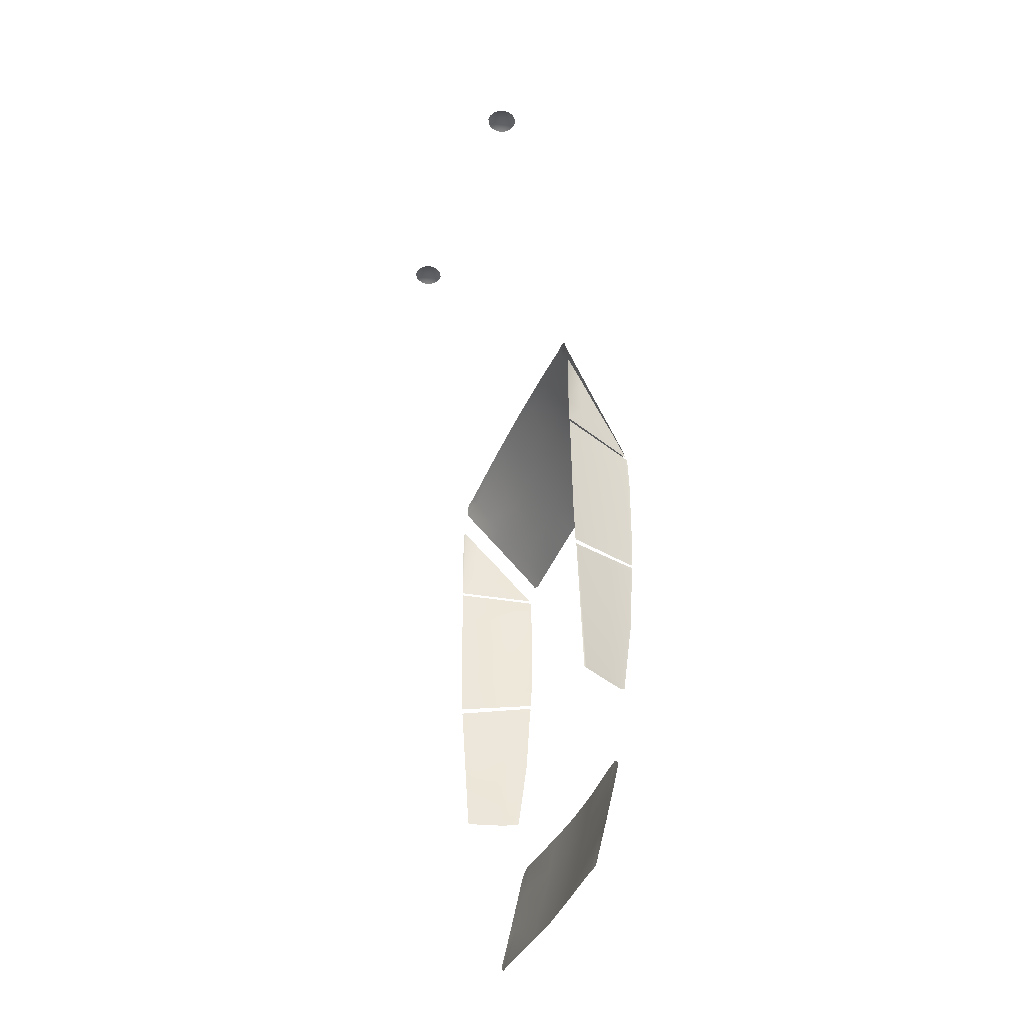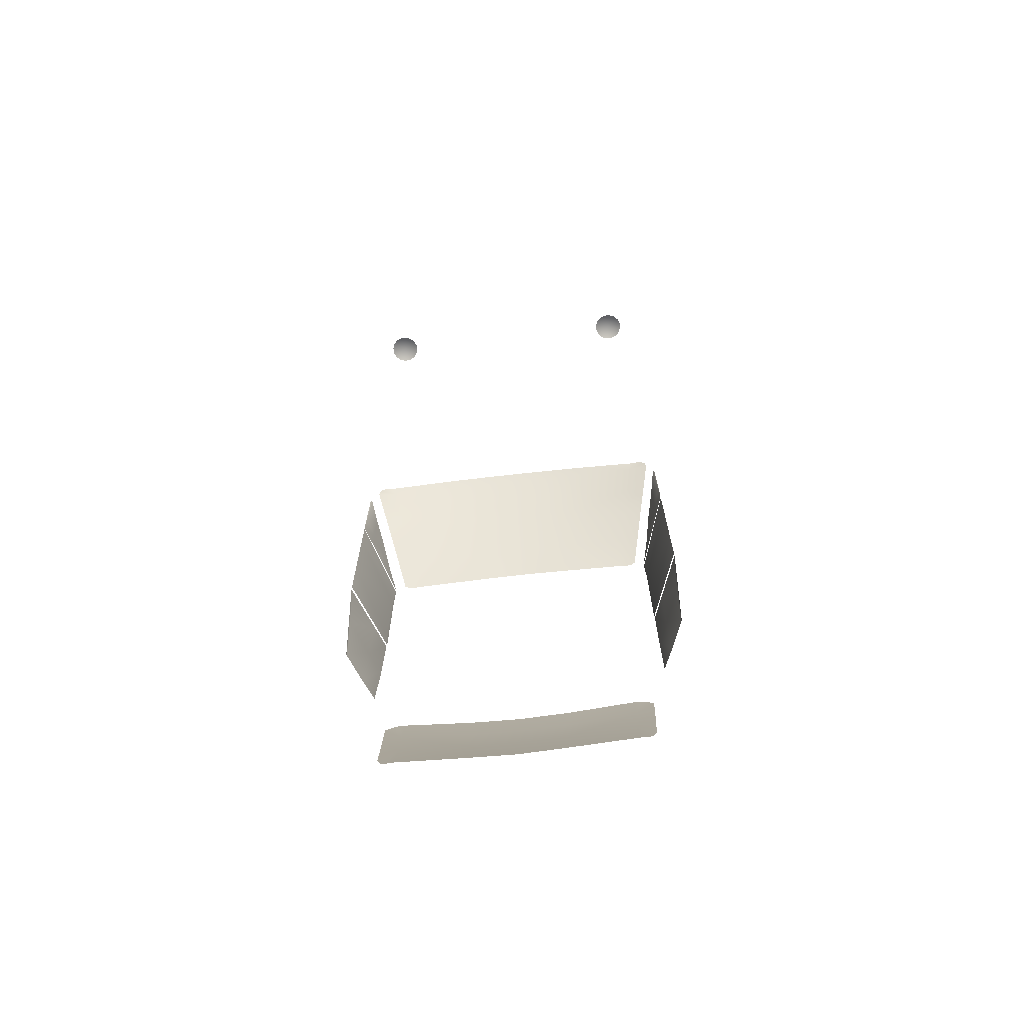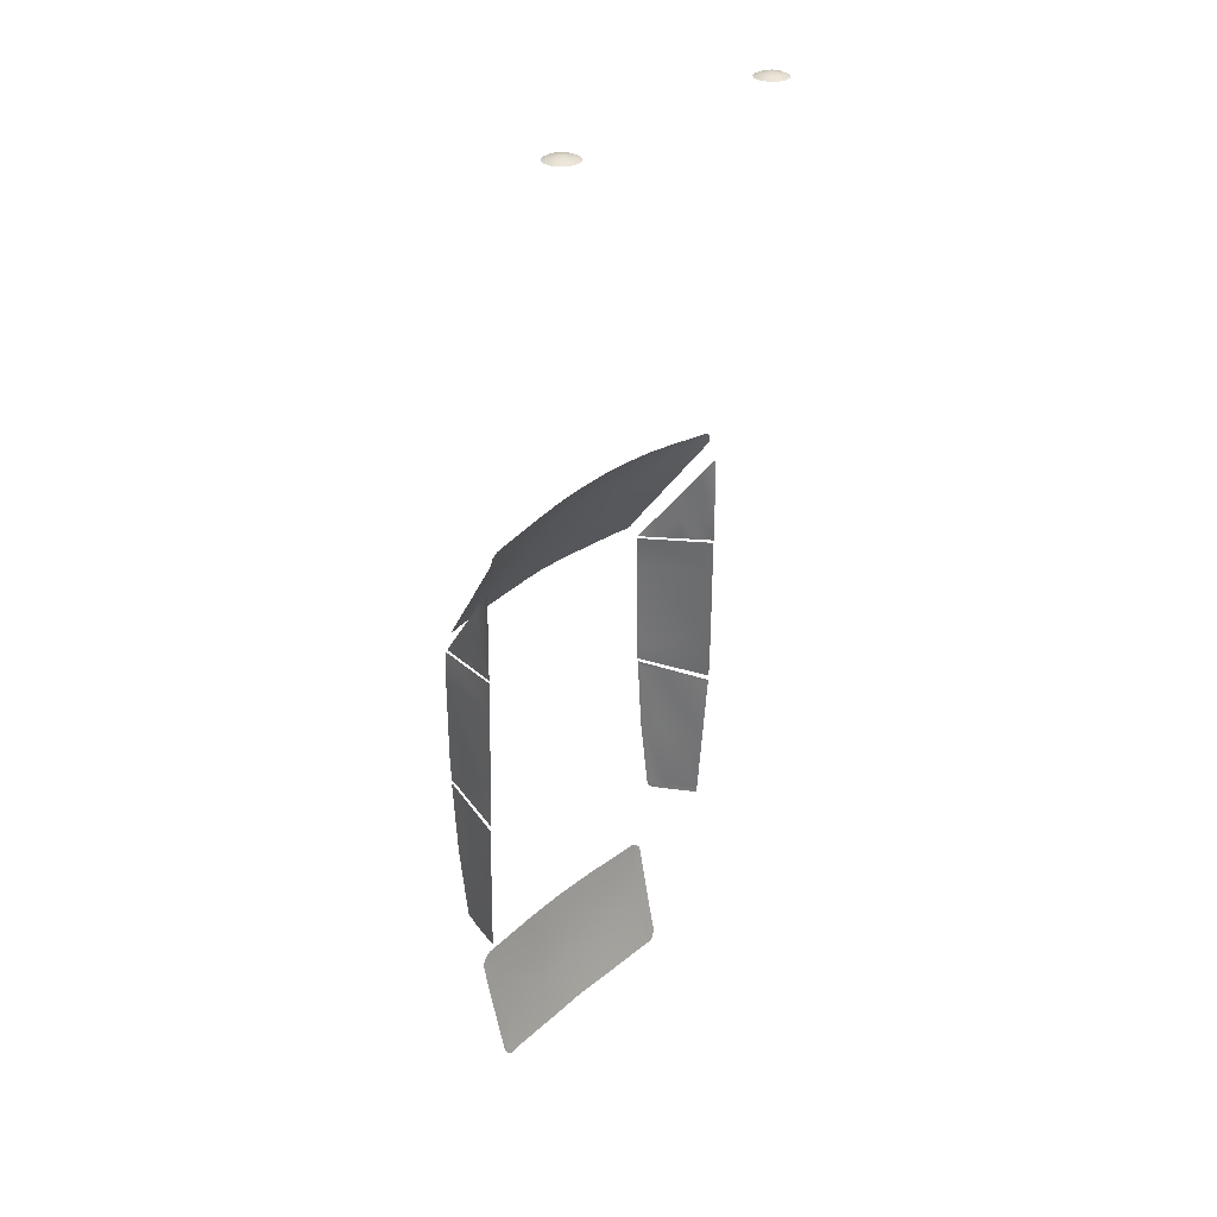
<metadata>
{"format":"obj","ext":"obj","renderer":"f3d","projection":"perspective","resolution":1024,"background":"white","views":[{"elev":-38.7,"azim":69.1,"up":"+Z"},{"elev":-69.1,"azim":6.5,"up":"+Z"},{"elev":30.7,"azim":-50.8,"up":"+Z"}]}
</metadata>
<code>
g model_car_30_glass_LOD1
v 0.7094 0.961 -0.2208
v 0.7112 0.9661 -0.4088
v 0.7143 0.9577 -0.4093
v 0.7123 0.9526 -0.2183
v 0.7089 0.9528 0.1149
v 0.71 0.9494 0.1154
v 0.7081 0.9495 0.2413
v 0.7088 0.9474 0.2415
v 0.7144 0.958 -0.4193
v 0.7117 0.9665 -0.4187
v 0.7081 0.9492 0.2518
v 0.7087 0.9472 0.2521
v 0.6072 1.26 -0.3108
v 0.6052 1.258 -0.3925
v 0.6065 1.263 0.07383
v 0.601 1.262 0.2064
v 0.6006 1.262 0.2102
v 0.6047 1.258 -0.3977
v 0.6038 1.274 -0.3138
v 0.6031 1.269 -0.3922
v 0.6034 1.277 0.0726
v 0.5989 1.273 0.2058
v 0.5988 1.273 0.2094
v 0.603 1.268 -0.3973
v 0.6818 1.018 0.3609
v 0.6774 1.026 0.5422
v 0.6487 1.109 0.4322
v 0.6537 1.097 0.3427
v 0.7052 0.949 0.3767
v 0.6988 0.9534 0.6399
v 0.7076 0.9452 0.3777
v 0.7055 0.9463 0.6359
v 0.6842 1.016 0.2607
v 0.6588 1.089 0.2507
v 0.6593 1.088 0.2457
v 0.6847 1.016 0.2556
v 0.708 0.949 0.2647
v 0.7078 0.949 0.2699
v 0.7086 0.9469 0.2702
v 0.7086 0.947 0.2649
v 0.6268 1.18 0.2382
v 0.6277 1.178 0.2334
v 0.5989 1.264 0.2272
v 0.5999 1.257 0.2226
v 0.5982 1.263 0.2218
v 0.6247 1.192 0.3221
v 0.6406 1.141 -0.7399
v 0.6381 1.125 -1.028
v 0.6903 0.9983 -1.021
v 0.7006 0.9838 -0.7449
v 0.6097 1.233 -0.7373
v 0.6112 1.186 -1.031
v 0.6917 0.995 -1.021
v 0.7023 0.9795 -0.745
v 0.6379 1.123 -1.056
v 0.6113 1.183 -1.057
v 0.604 1.209 -1.024
v 0.6039 1.206 -1.051
v 0.6895 0.9994 -1.046
v 0.6921 0.9901 -1.016
v 0.6912 0.9883 -1.041
v 0.6909 0.9962 -1.045
v 0.7032 0.976 -0.7428
v 0.7113 0.9705 -0.4586
v 0.6431 1.157 -0.442
v 0.6081 1.255 -0.4335
v 0.6052 1.267 -0.4327
v 0.6046 1.247 -0.7337
v 0.6081 1.256 -0.421
v 0.6432 1.158 -0.4298
v 0.6076 1.255 -0.4131
v 0.6052 1.265 -0.4123
v 0.6052 1.269 -0.4203
v 0.6431 1.158 -0.4227
v 0.7118 0.97 -0.4469
v 0.7132 0.9655 -0.4591
v 0.7136 0.9649 -0.4474
v 0.7147 0.9614 -0.4594
v 0.7151 0.9608 -0.4477
v 0.7139 0.9647 -0.4419
v 0.7153 0.9604 -0.4423
v 0.7121 0.9698 -0.4414
v 5.96e-07 0.992 0.8157
v 0.1343 0.9928 0.8119
v 0.134 0.9652 0.8491
v 5.96e-07 0.9659 0.8519
v 0.2703 0.992 0.8016
v 0.274 0.9629 0.8391
v 0.4014 0.9864 0.7854
v 0.4114 0.9593 0.8221
v 0.3833 1.058 0.6686
v 0.258 1.062 0.6835
v 0.1282 1.063 0.6927
v 5.96e-07 1.063 0.6959
v 0.5812 0.9752 0.7583
v 0.597 0.9539 0.795
v 5.96e-07 1.1 0.6338
v 0.125 1.1 0.6305
v 5.96e-07 1.136 0.5745
v 0.1221 1.135 0.5714
v 0.246 1.134 0.5631
v 0.2337 1.214 0.4314
v 0.3475 1.212 0.4212
v 0.341 1.258 0.3448
v 0.2226 1.259 0.3538
v 0.3656 1.13 0.5503
v 0.2516 1.099 0.6216
v 0.3741 1.095 0.6078
v 0.116 1.215 0.4381
v 0.1062 1.26 0.361
v 5.96e-07 1.261 0.3647
v 5.96e-07 1.214 0.4406
v 5.96e-07 1.292 0.3125
v 0.1032 1.291 0.3088
v 0.2179 1.29 0.3017
v 0.3417 1.289 0.2929
v 0.4872 1.287 0.281
v 0.4886 1.26 0.3273
v 0.5301 1.122 0.5277
v 0.5423 1.086 0.5831
v 0.6137 1.117 0.5121
v 0.5839 1.203 0.3906
v 0.504 1.207 0.4032
v 0.6277 1.079 0.566
v 0.5632 1.261 0.3085
v 0.6421 1.039 0.6215
v 0.5552 1.047 0.6411
v 0.6719 0.9569 0.7374
v 0.559 1.278 0.2825
v 0.5339 1.286 0.2737
v 0.6651 0.9504 0.7718
v 0.641 0.9495 0.7907
v 0.5203 0.6468 2.336
v 0.5409 0.6509 2.346
v 0.5482 0.6331 2.346
v 0.5308 0.6212 2.336
v 0.5201 0.6732 2.336
v 0.5408 0.6693 2.346
v 0.5303 0.6982 2.336
v 0.5479 0.6867 2.346
v 0.5494 0.7175 2.336
v 0.5611 0.7001 2.346
v 0.5743 0.728 2.336
v 0.5785 0.7074 2.346
v 0.6014 0.7281 2.336
v 0.5974 0.7075 2.346
v 0.5616 0.6198 2.346
v 0.55 0.6022 2.336
v 0.579 0.6127 2.346
v 0.575 0.592 2.336
v 0.5979 0.6128 2.346
v 0.6021 0.5922 2.336
v 0.6152 0.6201 2.346
v 0.627 0.6027 2.336
v 0.6285 0.6335 2.346
v 0.646 0.6219 2.336
v 0.6356 0.6525 2.345
v 0.6562 0.6492 2.336
v 0.6355 0.6698 2.346
v 0.6561 0.674 2.336
v 0.6282 0.6872 2.346
v 0.6456 0.6989 2.336
v 0.6148 0.7004 2.346
v 0.6264 0.7179 2.336
v 0.5882 0.6602 2.353
v 5.96e-07 1.196 -1.484
v 0.1941 1.191 -1.484
v 0.197 1.219 -1.327
v 5.96e-07 1.225 -1.327
v 0.4621 1.202 -1.326
v 0.4609 1.175 -1.482
v 0.1907 1.151 -1.656
v 0.4596 1.136 -1.654
v 0.1868 1.101 -1.835
v 0.4635 1.091 -1.831
v 5.96e-07 1.107 -1.835
v 5.96e-07 1.156 -1.656
v 0.4869 1.202 -1.327
v 0.5349 1.171 -1.48
v 0.5295 1.131 -1.654
v 0.4892 1.09 -1.836
v 0.5137 1.2 -1.341
v 0.5372 1.196 -1.364
v 0.5113 1.094 -1.824
v 0.5259 1.097 -1.795
v -0.1907 1.151 -1.656
v -0.1868 1.101 -1.835
v -0.4596 1.136 -1.654
v -0.4635 1.091 -1.831
v -0.4609 1.175 -1.482
v -0.1941 1.191 -1.484
v -0.4621 1.202 -1.326
v -0.197 1.219 -1.327
v -0.4869 1.202 -1.327
v -0.5349 1.171 -1.48
v -0.5295 1.131 -1.654
v -0.4892 1.09 -1.836
v -0.5137 1.2 -1.341
v -0.5372 1.196 -1.364
v -0.5113 1.094 -1.824
v -0.5259 1.097 -1.795
v -0.7094 0.961 -0.2208
v -0.7123 0.9526 -0.2183
v -0.7143 0.9577 -0.4093
v -0.7112 0.9661 -0.4088
v -0.7089 0.9528 0.1149
v -0.71 0.9494 0.1154
v -0.7081 0.9495 0.2413
v -0.7088 0.9474 0.2415
v -0.7144 0.958 -0.4193
v -0.7117 0.9665 -0.4187
v -0.7081 0.9492 0.2518
v -0.7087 0.9472 0.2521
v -0.6072 1.26 -0.3108
v -0.6052 1.258 -0.3925
v -0.6065 1.263 0.07383
v -0.601 1.262 0.2064
v -0.6006 1.262 0.2102
v -0.6047 1.258 -0.3977
v -0.6038 1.274 -0.3138
v -0.6031 1.269 -0.3922
v -0.6034 1.277 0.0726
v -0.5989 1.273 0.2058
v -0.5988 1.273 0.2094
v -0.603 1.268 -0.3973
v -0.6818 1.018 0.3609
v -0.6537 1.097 0.3427
v -0.6487 1.109 0.4322
v -0.6774 1.026 0.5422
v -0.7052 0.949 0.3767
v -0.6988 0.9534 0.6399
v -0.7076 0.9452 0.3777
v -0.7055 0.9463 0.6359
v -0.6842 1.016 0.2607
v -0.6588 1.089 0.2507
v -0.6593 1.088 0.2457
v -0.6847 1.016 0.2556
v -0.708 0.949 0.2647
v -0.7078 0.949 0.2699
v -0.7086 0.9469 0.2702
v -0.7086 0.947 0.2649
v -0.6268 1.18 0.2382
v -0.6276 1.178 0.2334
v -0.5989 1.264 0.2272
v -0.5999 1.257 0.2226
v -0.5982 1.263 0.2218
v -0.6247 1.192 0.3221
v -0.6406 1.141 -0.7399
v -0.7006 0.9838 -0.7449
v -0.6903 0.9983 -1.021
v -0.6381 1.125 -1.028
v -0.6097 1.233 -0.7373
v -0.6112 1.186 -1.031
v -0.6917 0.995 -1.021
v -0.7023 0.9795 -0.745
v -0.6379 1.123 -1.056
v -0.6113 1.183 -1.057
v -0.604 1.209 -1.024
v -0.6039 1.206 -1.051
v -0.6895 0.9994 -1.046
v -0.6921 0.9901 -1.016
v -0.6913 0.9883 -1.041
v -0.6909 0.9962 -1.045
v -0.7032 0.976 -0.7428
v -0.7113 0.9705 -0.4586
v -0.6431 1.157 -0.442
v -0.6081 1.255 -0.4335
v -0.6052 1.267 -0.4327
v -0.6046 1.247 -0.7337
v -0.6081 1.256 -0.421
v -0.6432 1.158 -0.4298
v -0.6076 1.255 -0.4131
v -0.6052 1.265 -0.4123
v -0.6052 1.269 -0.4203
v -0.6431 1.158 -0.4227
v -0.7118 0.97 -0.4469
v -0.7132 0.9655 -0.4591
v -0.7136 0.9649 -0.4474
v -0.7147 0.9614 -0.4594
v -0.7151 0.9608 -0.4477
v -0.7139 0.9647 -0.4419
v -0.7153 0.9604 -0.4423
v -0.7121 0.9698 -0.4414
v -0.134 0.9652 0.8491
v -0.1343 0.9928 0.8119
v -0.2703 0.992 0.8016
v -0.274 0.9629 0.8391
v -0.4014 0.9864 0.7854
v -0.4114 0.9593 0.8221
v -0.3833 1.058 0.6686
v -0.258 1.062 0.6835
v -0.1282 1.063 0.6927
v -0.5812 0.9752 0.7583
v -0.597 0.9539 0.795
v -0.125 1.1 0.6305
v -0.1221 1.135 0.5714
v -0.246 1.134 0.5631
v -0.2337 1.214 0.4314
v -0.3475 1.212 0.4212
v -0.341 1.258 0.3448
v -0.2226 1.259 0.3538
v -0.3656 1.13 0.5503
v -0.2516 1.099 0.6216
v -0.3741 1.095 0.6078
v -0.116 1.215 0.4381
v -0.1062 1.26 0.361
v -0.1032 1.291 0.3088
v -0.2179 1.29 0.3017
v -0.3417 1.289 0.2929
v -0.4872 1.287 0.281
v -0.4886 1.26 0.3273
v -0.5301 1.122 0.5277
v -0.5423 1.086 0.5831
v -0.6137 1.117 0.5121
v -0.5839 1.203 0.3906
v -0.504 1.207 0.4032
v -0.6277 1.079 0.566
v -0.5632 1.261 0.3085
v -0.6421 1.039 0.6215
v -0.5553 1.047 0.6411
v -0.6719 0.9569 0.7374
v -0.559 1.278 0.2825
v -0.5339 1.286 0.2737
v -0.6651 0.9504 0.7718
v -0.641 0.9495 0.7907
v -0.5203 0.6468 2.336
v -0.5308 0.6212 2.336
v -0.5482 0.6331 2.346
v -0.5409 0.6509 2.346
v -0.5201 0.6732 2.336
v -0.5408 0.6693 2.346
v -0.5303 0.6982 2.336
v -0.5479 0.6867 2.346
v -0.5494 0.7175 2.336
v -0.5611 0.7001 2.346
v -0.5743 0.728 2.336
v -0.5785 0.7074 2.346
v -0.6014 0.7281 2.336
v -0.5974 0.7075 2.346
v -0.5616 0.6198 2.346
v -0.55 0.6022 2.336
v -0.579 0.6127 2.346
v -0.575 0.592 2.336
v -0.5979 0.6128 2.346
v -0.6021 0.5922 2.336
v -0.6152 0.6201 2.346
v -0.627 0.6027 2.336
v -0.6285 0.6335 2.346
v -0.646 0.6219 2.336
v -0.6356 0.6525 2.345
v -0.6562 0.6492 2.336
v -0.6355 0.6698 2.346
v -0.6561 0.674 2.336
v -0.6282 0.6872 2.346
v -0.6456 0.6989 2.336
v -0.6148 0.7004 2.346
v -0.6264 0.7179 2.336
v -0.5882 0.6602 2.353
g model_car_30_glass_LOD1_0
f 3 2 1
f 4 3 1
f 4 1 5
f 6 4 5
f 6 5 7
f 8 6 7
f 3 9 2
f 9 10 2
f 8 7 11
f 12 8 11
f 1 2 13
f 2 14 13
f 2 10 14
f 1 13 15
f 5 1 15
f 5 15 16
f 7 5 16
f 7 16 17
f 11 7 17
f 10 18 14
f 13 14 19
f 14 20 19
f 14 18 20
f 13 19 21
f 15 13 21
f 15 21 22
f 16 15 22
f 16 22 23
f 17 16 23
f 18 24 20
f 27 26 25
f 28 27 25
f 25 26 29
f 26 30 29
f 29 30 31
f 30 32 31
f 28 25 33
f 34 28 33
f 34 33 35
f 33 36 35
f 36 33 37
f 33 38 37
f 25 29 38
f 33 25 38
f 38 39 37
f 29 31 39
f 38 29 39
f 39 40 37
f 41 34 35
f 34 41 28
f 42 41 35
f 43 41 42
f 44 43 42
f 45 43 44
f 41 43 46
f 41 46 28
f 28 46 27
f 49 48 47
f 50 49 47
f 47 48 51
f 48 52 51
f 53 49 50
f 54 53 50
f 48 55 52
f 55 56 52
f 52 56 57
f 56 58 57
f 59 55 48
f 49 59 48
f 53 54 60
f 53 60 61
f 62 53 61
f 62 59 49
f 53 62 49
f 54 63 60
f 54 50 64
f 64 50 65
f 50 47 65
f 65 47 66
f 47 51 66
f 66 51 67
f 51 68 67
f 52 57 68
f 51 52 68
f 65 66 69
f 70 65 69
f 64 65 70
f 70 69 71
f 71 69 72
f 69 73 72
f 66 67 73
f 69 66 73
f 74 70 71
f 75 70 74
f 75 64 70
f 76 64 75
f 77 76 75
f 76 77 78
f 77 79 78
f 79 77 80
f 81 79 80
f 82 75 74
f 77 75 82
f 80 77 82
f 76 78 63
f 54 76 63
f 76 54 64
f 85 84 83
f 86 85 83
f 84 85 87
f 85 88 87
f 87 88 89
f 88 90 89
f 87 89 91
f 92 87 91
f 84 87 92
f 93 84 92
f 84 93 94
f 83 84 94
f 89 90 95
f 91 89 95
f 90 96 95
f 94 93 97
f 93 98 97
f 97 98 99
f 98 100 99
f 100 98 101
f 100 101 102
f 102 101 103
f 102 103 104
f 105 102 104
f 101 106 103
f 101 107 106
f 98 107 101
f 93 92 107
f 98 93 107
f 107 108 106
f 109 102 105
f 109 100 102
f 110 109 105
f 109 110 111
f 112 109 111
f 100 109 112
f 99 100 112
f 111 110 113
f 110 114 113
f 110 105 115
f 114 110 115
f 105 104 116
f 115 105 116
f 116 104 117
f 104 118 117
f 106 108 119
f 108 120 119
f 119 120 121
f 119 121 122
f 123 119 122
f 120 124 121
f 123 122 125
f 118 123 125
f 106 119 123
f 103 106 123
f 126 124 120
f 127 126 120
f 120 108 127
f 108 91 127
f 92 91 108
f 107 92 108
f 127 91 95
f 128 126 127
f 95 128 127
f 104 103 123
f 118 104 123
f 125 129 118
f 130 118 129
f 130 117 118
f 95 131 128
f 132 131 95
f 95 96 132
f 135 134 133
f 136 135 133
f 133 134 137
f 134 138 137
f 137 138 139
f 138 140 139
f 139 140 141
f 140 142 141
f 141 142 143
f 142 144 143
f 143 144 145
f 144 146 145
f 147 135 136
f 148 147 136
f 149 147 148
f 150 149 148
f 151 149 150
f 152 151 150
f 153 151 152
f 154 153 152
f 155 153 154
f 156 155 154
f 157 155 156
f 158 157 156
f 159 157 158
f 160 159 158
f 161 159 160
f 162 161 160
f 163 161 162
f 164 163 162
f 146 163 164
f 145 146 164
f 161 165 159
f 146 165 163
f 159 165 157
f 163 165 161
f 157 165 155
f 155 165 153
f 153 165 151
f 144 165 146
f 142 165 144
f 140 165 142
f 138 165 140
f 134 165 138
f 135 165 134
f 147 165 135
f 149 165 147
f 151 165 149
f 168 167 166
f 169 168 166
f 167 168 170
f 171 167 170
f 172 167 171
f 173 172 171
f 174 172 173
f 175 174 173
f 172 174 176
f 177 172 176
f 167 172 177
f 166 167 177
f 170 178 171
f 171 179 173
f 179 180 173
f 173 181 175
f 182 171 178
f 183 179 171
f 182 183 171
f 173 180 184
f 173 184 181
f 180 185 184
f 186 177 176
f 187 186 176
f 186 187 188
f 187 189 188
f 186 188 190
f 191 186 190
f 186 191 177
f 191 190 192
f 193 191 192
f 191 193 166
f 193 169 166
f 191 166 177
f 194 192 190
f 195 190 188
f 196 195 188
f 197 188 189
f 190 198 194
f 199 198 190
f 195 199 190
f 196 188 200
f 200 188 197
f 201 196 200
f 204 203 202
f 205 204 202
f 202 203 206
f 203 207 206
f 206 207 208
f 207 209 208
f 210 204 205
f 211 210 205
f 208 209 212
f 209 213 212
f 205 202 214
f 215 205 214
f 211 205 215
f 202 206 216
f 214 202 216
f 206 208 217
f 216 206 217
f 208 212 218
f 217 208 218
f 219 211 215
f 215 214 220
f 221 215 220
f 219 215 221
f 214 216 222
f 220 214 222
f 216 217 223
f 222 216 223
f 217 218 224
f 223 217 224
f 225 219 221
f 228 227 226
f 229 228 226
f 229 226 230
f 231 229 230
f 231 230 232
f 233 231 232
f 226 227 234
f 227 235 234
f 234 235 236
f 237 234 236
f 234 237 238
f 239 234 238
f 226 234 239
f 230 226 239
f 240 239 238
f 230 239 240
f 232 230 240
f 241 240 238
f 235 242 236
f 242 235 227
f 242 243 236
f 242 244 243
f 244 245 243
f 244 246 245
f 244 242 247
f 247 242 227
f 247 227 228
f 250 249 248
f 251 250 248
f 251 248 252
f 253 251 252
f 250 254 249
f 254 255 249
f 256 251 253
f 257 256 253
f 257 253 258
f 259 257 258
f 260 250 251
f 256 260 251
f 255 254 261
f 261 254 262
f 254 263 262
f 263 254 250
f 260 263 250
f 264 255 261
f 249 255 265
f 249 265 266
f 248 249 266
f 248 266 267
f 252 248 267
f 252 267 268
f 269 252 268
f 253 252 269
f 258 253 269
f 267 266 270
f 266 271 270
f 266 265 271
f 270 271 272
f 270 272 273
f 274 270 273
f 267 270 274
f 268 267 274
f 271 275 272
f 271 276 275
f 265 276 271
f 265 277 276
f 277 278 276
f 278 277 279
f 280 278 279
f 278 280 281
f 280 282 281
f 276 283 275
f 278 281 283
f 276 278 283
f 255 277 265
f 277 255 264
f 279 277 264
f 284 86 83
f 285 284 83
f 284 285 286
f 287 284 286
f 287 286 288
f 289 287 288
f 288 286 290
f 286 291 290
f 286 285 291
f 285 292 291
f 285 83 94
f 292 285 94
f 289 288 293
f 288 290 293
f 294 289 293
f 292 94 97
f 295 292 97
f 295 97 99
f 296 295 99
f 295 296 297
f 297 296 298
f 297 298 299
f 299 298 300
f 298 301 300
f 302 297 299
f 303 297 302
f 303 295 297
f 292 295 303
f 291 292 303
f 304 303 302
f 298 305 301
f 296 305 298
f 305 306 301
f 306 305 111
f 305 112 111
f 296 99 112
f 305 296 112
f 306 111 113
f 307 306 113
f 306 307 308
f 301 306 308
f 301 308 309
f 300 301 309
f 300 309 310
f 311 300 310
f 304 302 312
f 313 304 312
f 313 312 314
f 314 312 315
f 312 316 315
f 317 313 314
f 316 311 318
f 315 316 318
f 312 302 316
f 302 299 316
f 317 319 313
f 319 320 313
f 304 313 320
f 290 304 320
f 290 291 304
f 291 303 304
f 290 320 293
f 321 293 320
f 319 321 320
f 299 300 316
f 300 311 316
f 322 318 311
f 311 323 322
f 310 323 311
f 324 293 321
f 324 325 293
f 294 293 325
f 328 327 326
f 329 328 326
f 329 326 330
f 331 329 330
f 331 330 332
f 333 331 332
f 333 332 334
f 335 333 334
f 335 334 336
f 337 335 336
f 337 336 338
f 339 337 338
f 328 340 327
f 340 341 327
f 340 342 341
f 342 343 341
f 342 344 343
f 344 345 343
f 344 346 345
f 346 347 345
f 346 348 347
f 348 349 347
f 348 350 349
f 350 351 349
f 350 352 351
f 352 353 351
f 352 354 353
f 354 355 353
f 354 356 355
f 356 357 355
f 356 339 357
f 339 338 357
f 358 354 352
f 358 339 356
f 358 352 350
f 358 356 354
f 358 350 348
f 358 348 346
f 358 346 344
f 358 337 339
f 358 335 337
f 358 333 335
f 358 331 333
f 358 329 331
f 358 328 329
f 358 340 328
f 358 342 340
f 358 344 342

</code>
